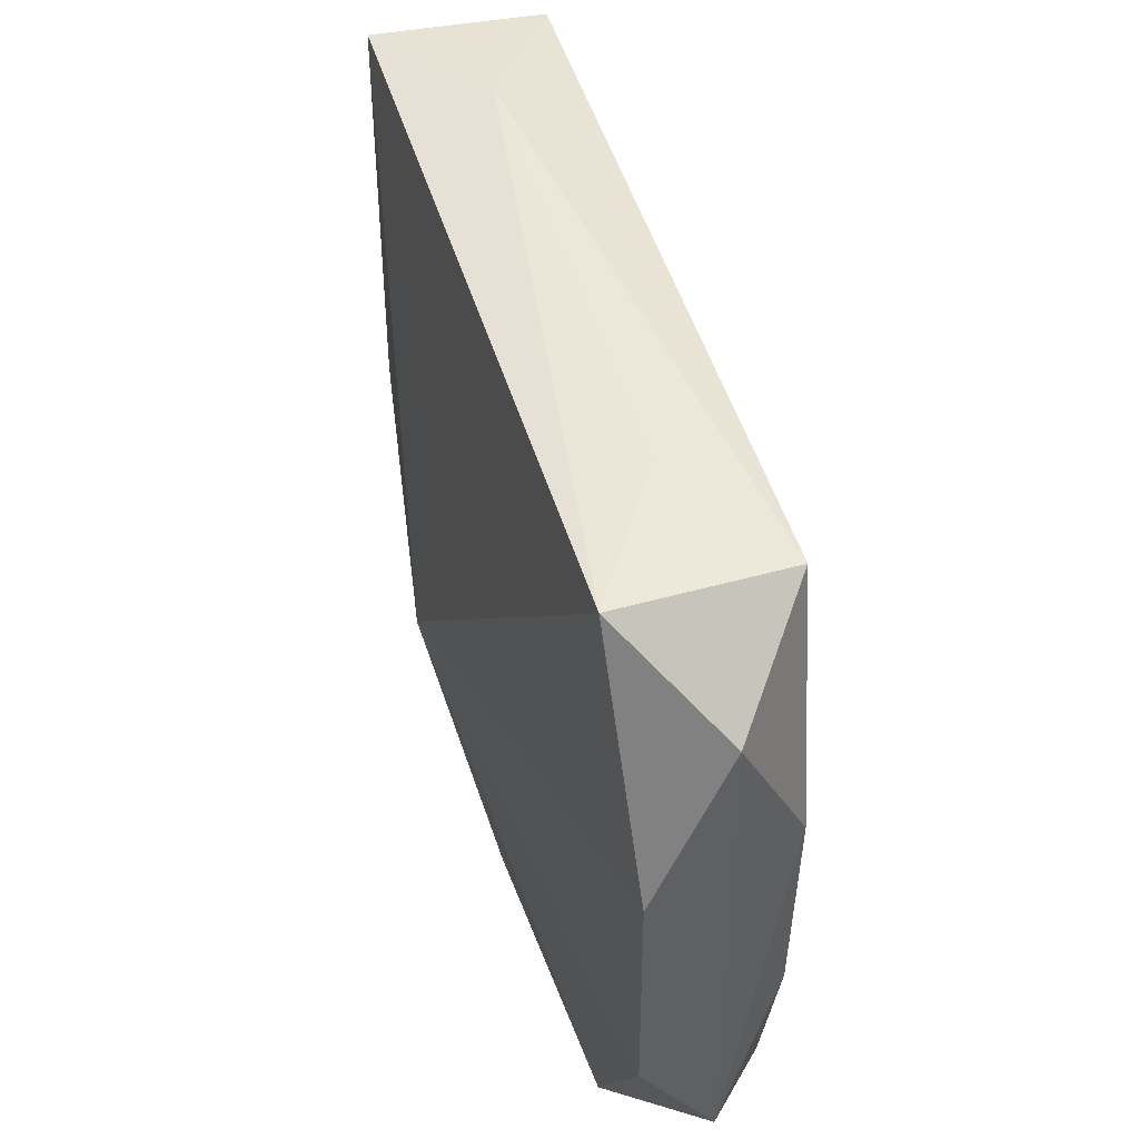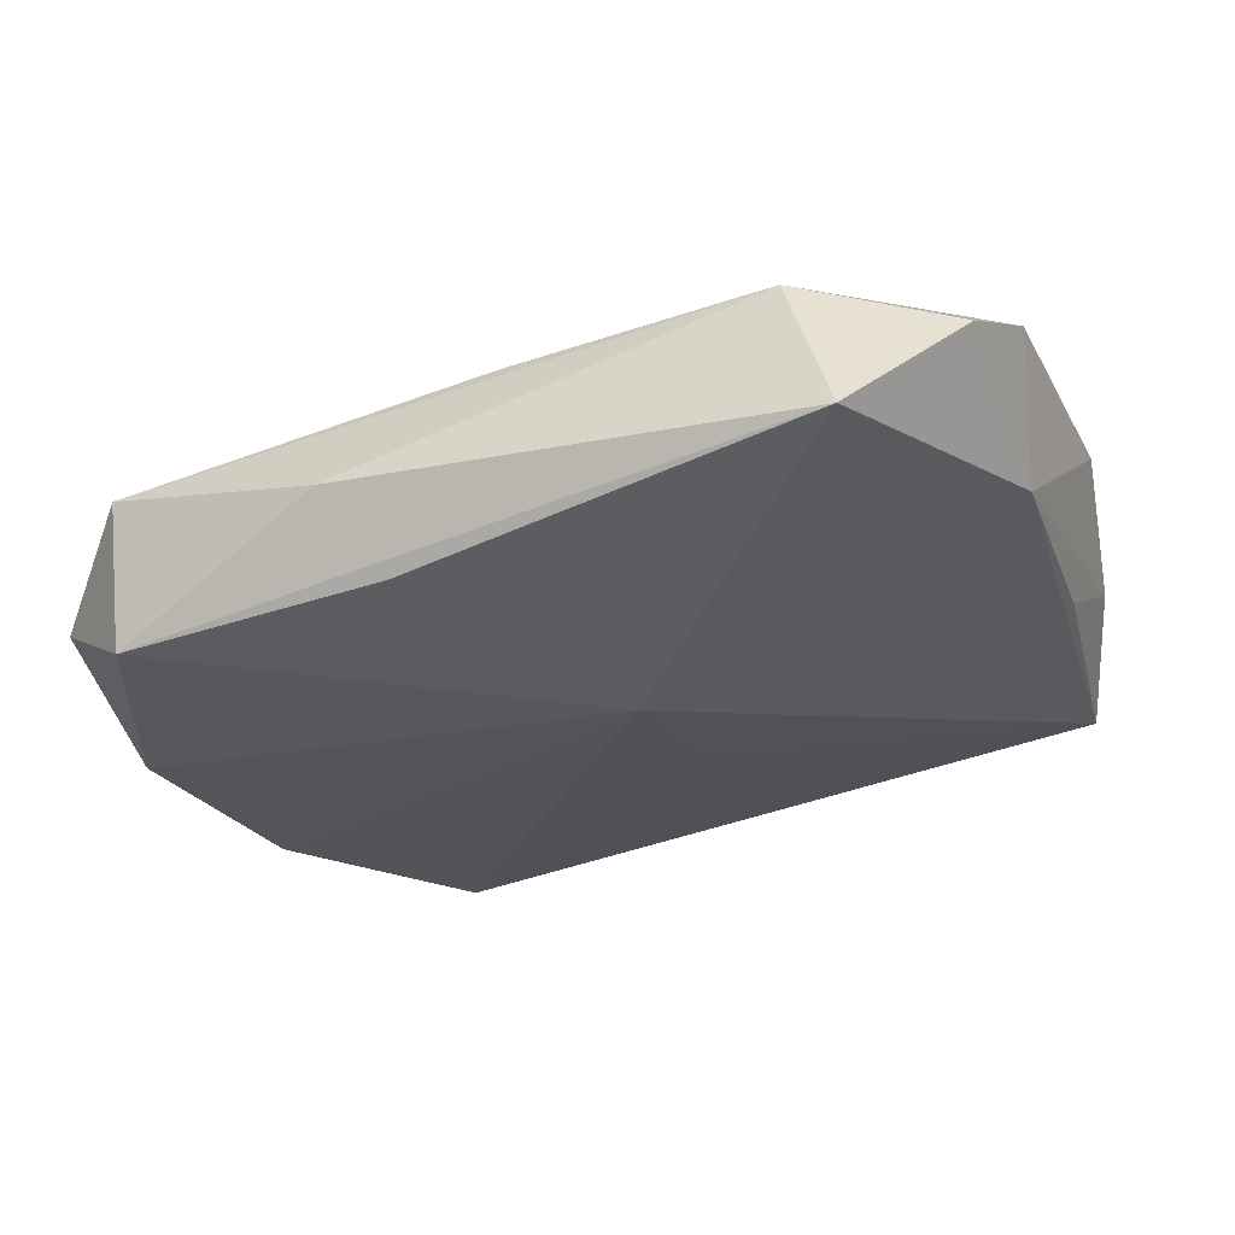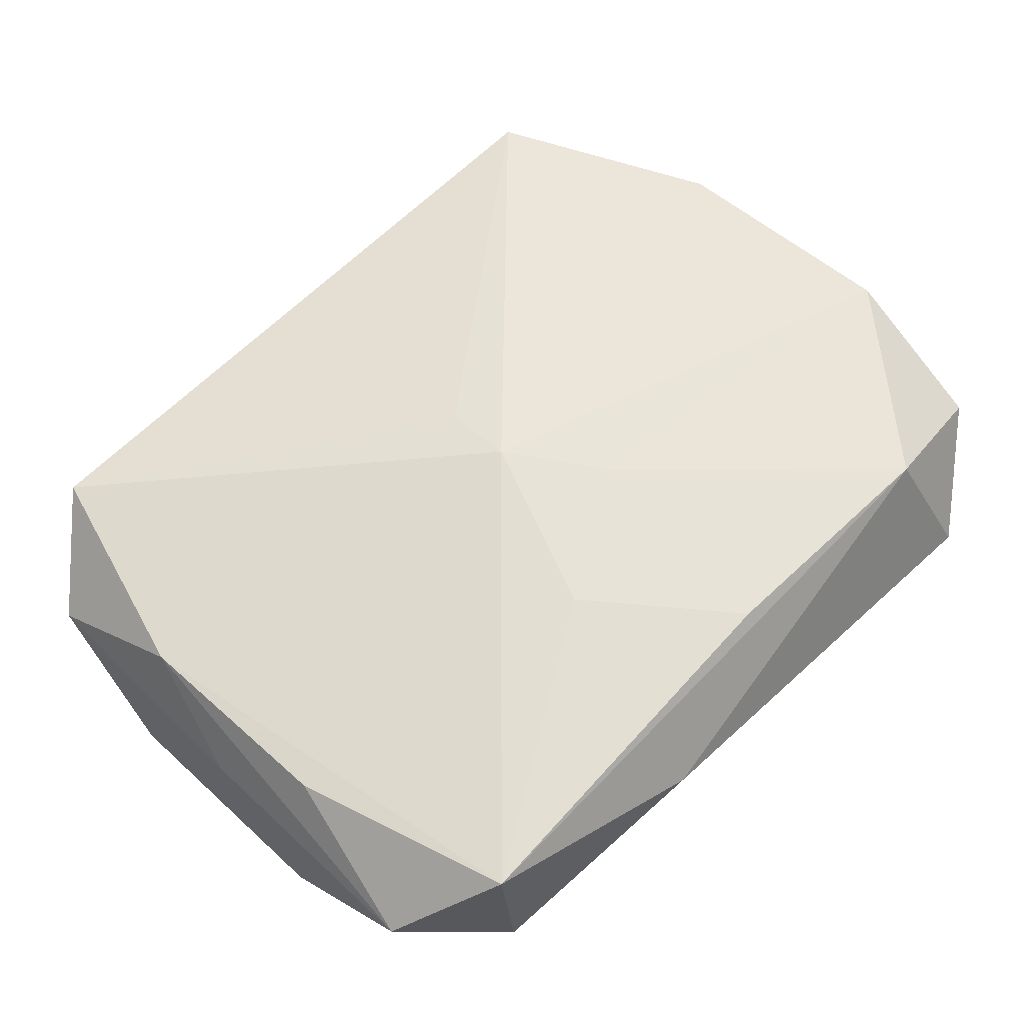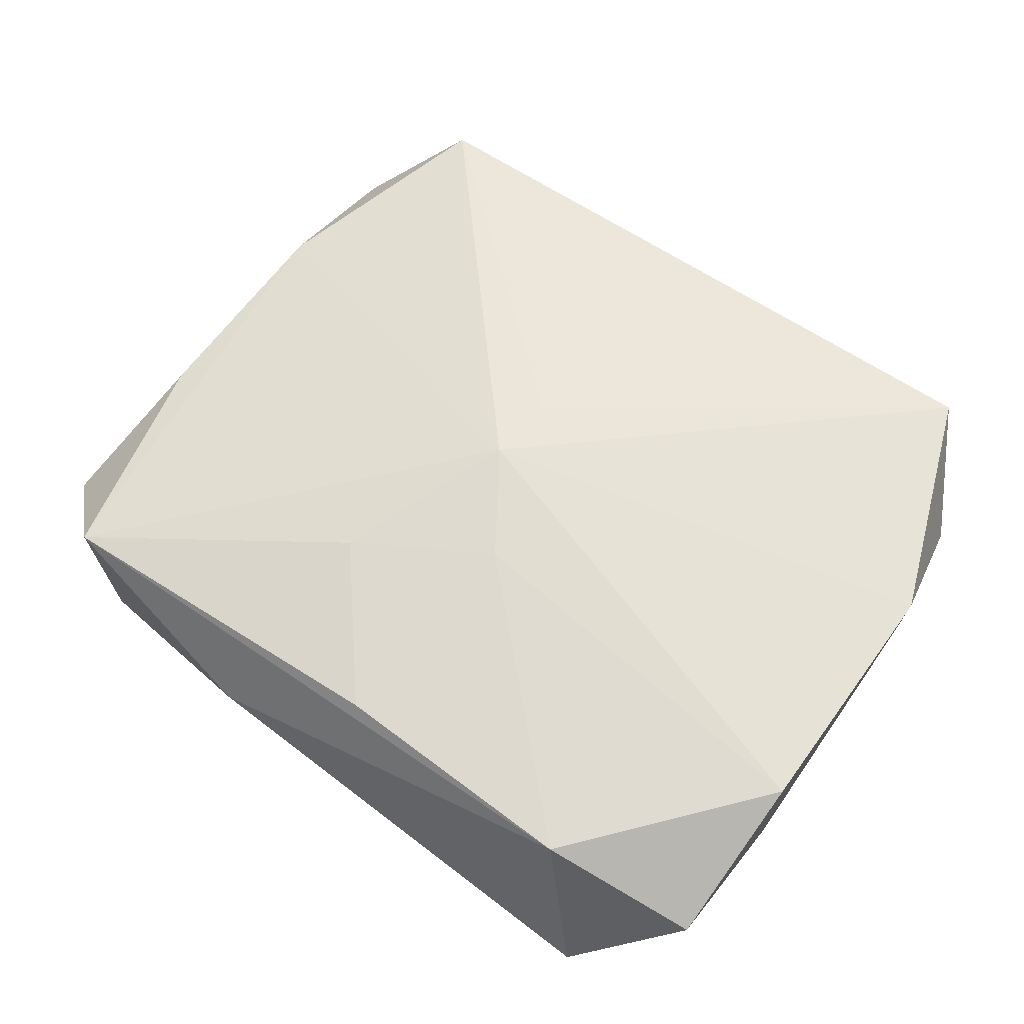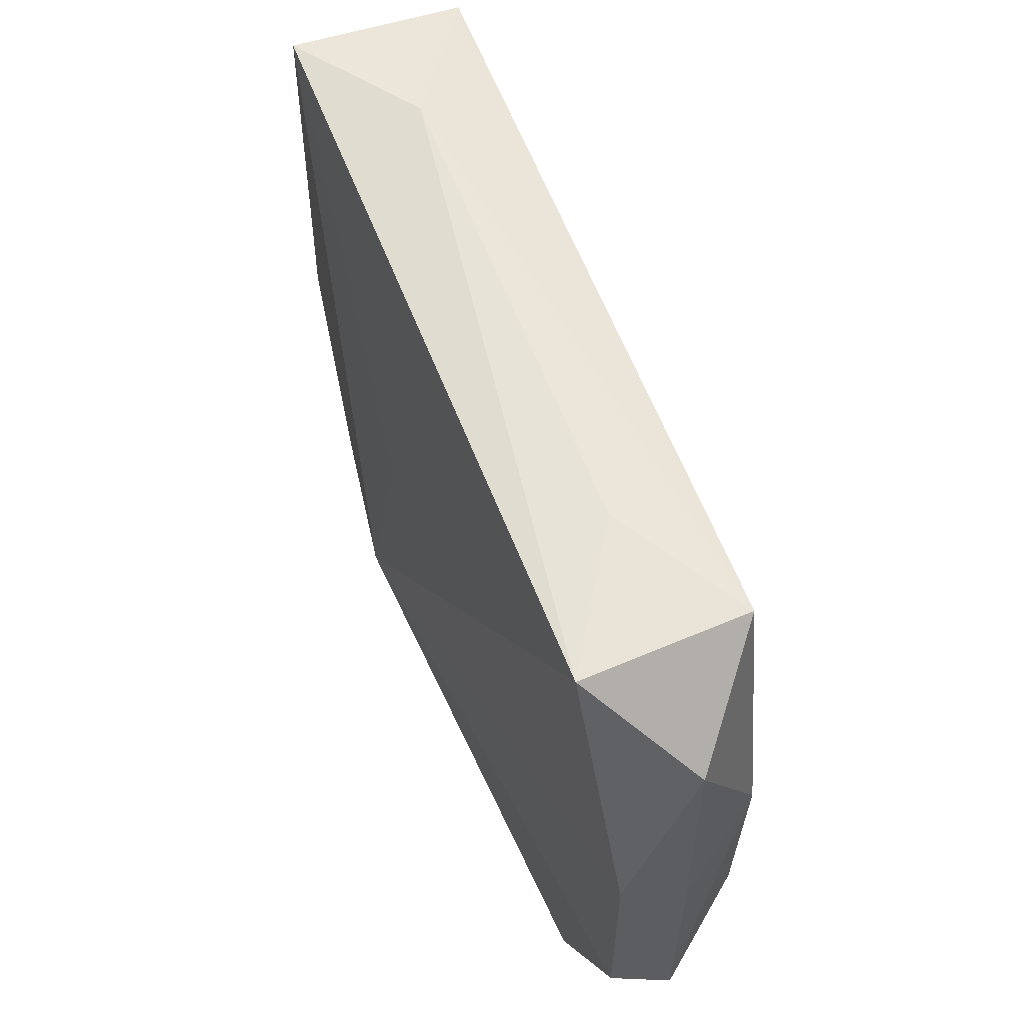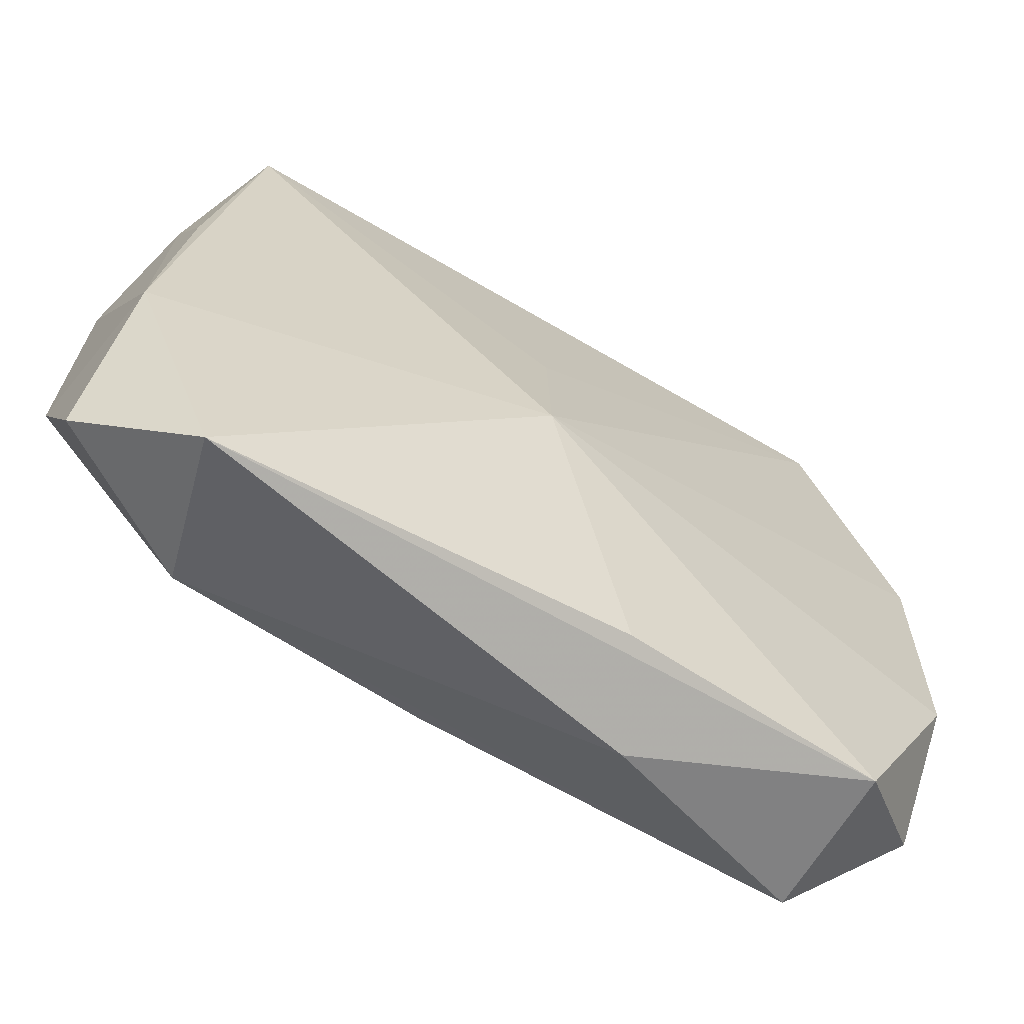
<metadata>
{"format":"obj","ext":"obj","renderer":"f3d","projection":"perspective","resolution":1024,"background":"white","views":[{"elev":49.3,"azim":-112.7,"up":"+Y"},{"elev":-24.7,"azim":24.2,"up":"+Z"},{"elev":55.0,"azim":-45.6,"up":"+Z"},{"elev":63.6,"azim":36.9,"up":"+Z"},{"elev":61.5,"azim":-117.5,"up":"+Y"},{"elev":-64.5,"azim":142.5,"up":"+Y"}]}
</metadata>
<code>
v 0.02574 0.02555 0.009228
v 0.03087 0.01793 0.003682
v -0.001536 -0.0004329 0.009994
v 0.02152 -0.02463 0.008202
v -0.004618 -0.02567 -0.007175
v 0.02764 0.02603 -0.002965
v 0.0327 -0.01043 -0.001697
v 0.01755 0.02723 0.00217
v 0.002742 0.00815 -0.00827
v -0.008957 -0.02789 -0.0006126
v -0.03367 0.009875 -0.009379
v 0.003746 -0.005889 -0.009901
v -0.00132 0.00522 0.009347
v -0.03135 0.008824 0.002066
v -0.03267 0.02073 -0.003399
v -0.02563 0.02723 -0.008861
v 0.02597 -0.02806 -0.00292
v -0.02659 -0.02512 0.003244
v -0.01651 0.02723 -0.00162
v -0.006772 -0.01366 0.007891
v -0.03361 -0.008957 -0.009219
v -0.03104 -0.007978 0.002026
v 0.003739 -0.008001 0.009495
v 0.03281 0.008058 0.00975
v -0.02617 0.0264 0.003338
v -0.02519 -0.02503 -0.008226
v 0.002232 -0.02414 0.007187
v 0.03087 0.007232 -0.001566
v -0.03323 -0.01971 -0.003339
v 0.03316 -0.01092 0.009994
v -0.03318 0.0003711 -0.003394
v 0.0329 -0.0224 0.004029
f 12 11 16
f 6 16 8
f 1 6 8
f 14 18 3
f 29 26 18
f 12 6 7
f 12 16 9
f 9 6 12
f 16 6 9
f 3 30 24
f 24 1 3
f 30 7 24
f 25 1 8
f 25 14 3
f 3 18 20
f 18 27 20
f 4 27 18
f 21 29 11
f 26 29 21
f 21 11 12
f 12 26 21
f 11 29 31
f 31 29 14
f 18 14 22
f 22 29 18
f 14 29 22
f 6 1 2
f 1 24 2
f 2 24 7
f 8 16 19
f 19 25 8
f 16 25 19
f 15 16 11
f 15 25 16
f 14 25 15
f 11 31 15
f 15 31 14
f 3 1 13
f 13 25 3
f 1 25 13
f 27 4 23
f 3 20 23
f 23 20 27
f 23 30 3
f 23 4 30
f 32 7 30
f 30 4 32
f 28 7 6
f 6 2 28
f 28 2 7
f 7 32 17
f 12 7 17
f 17 32 4
f 5 26 12
f 12 17 5
f 5 17 26
f 26 17 10
f 18 26 10
f 10 4 18
f 10 17 4

</code>
